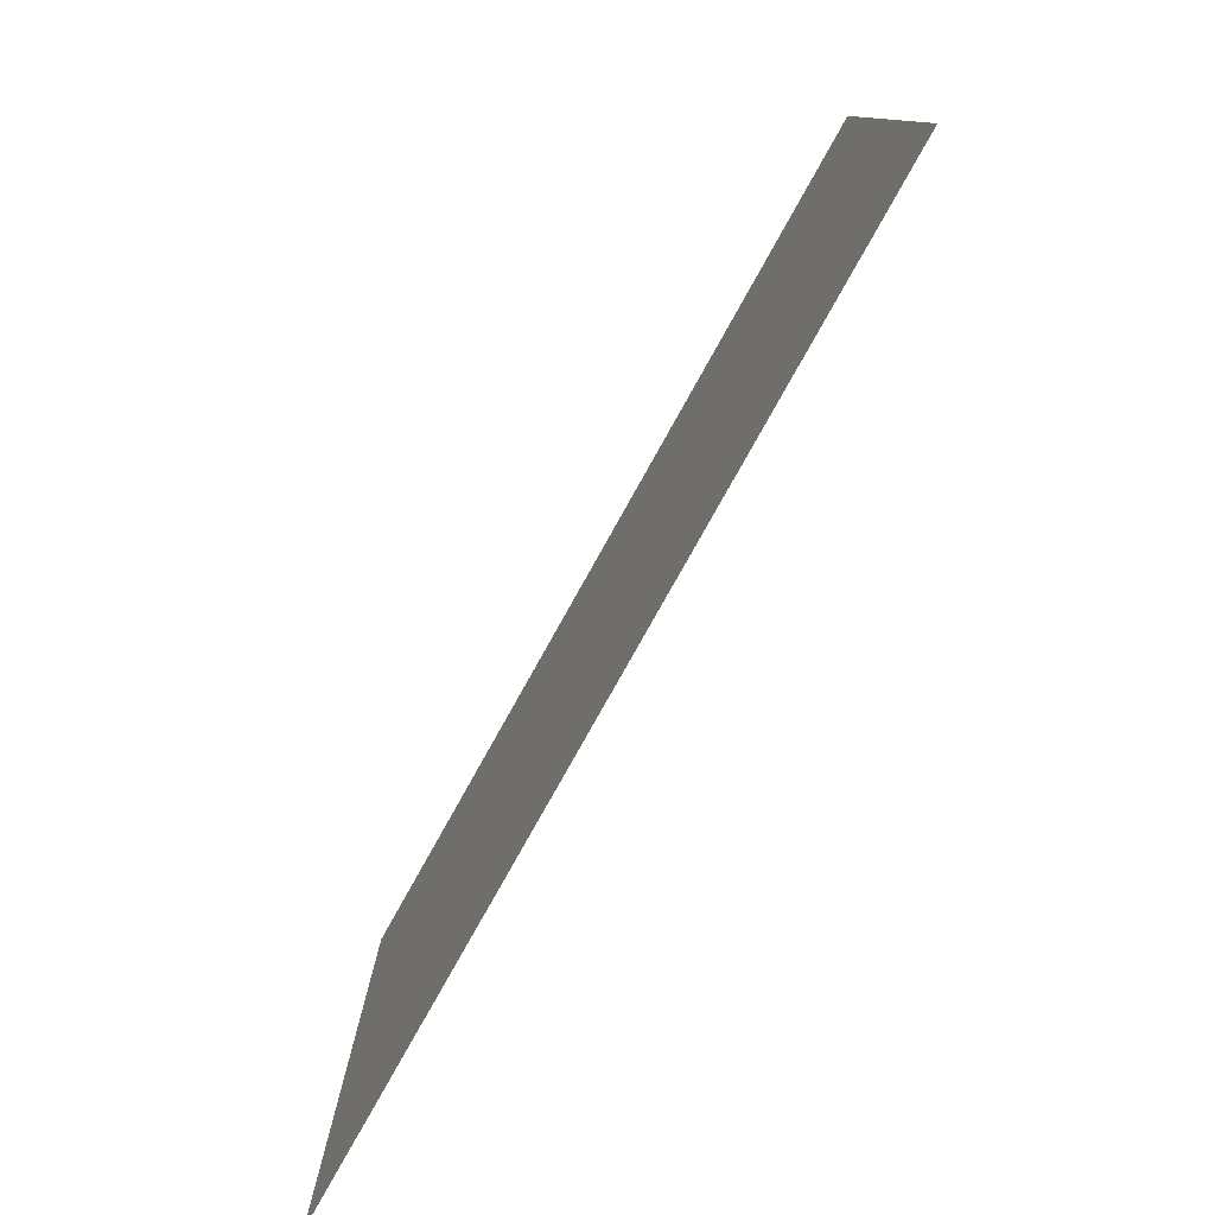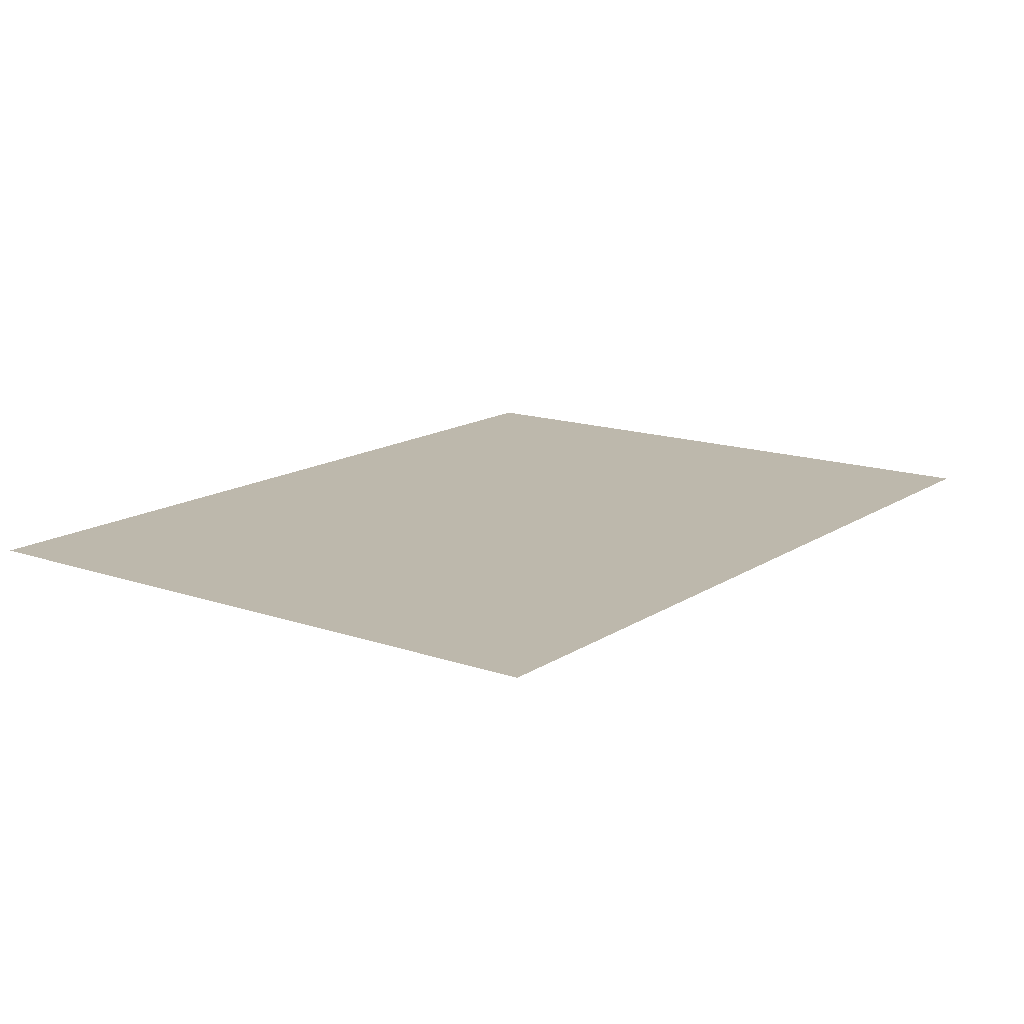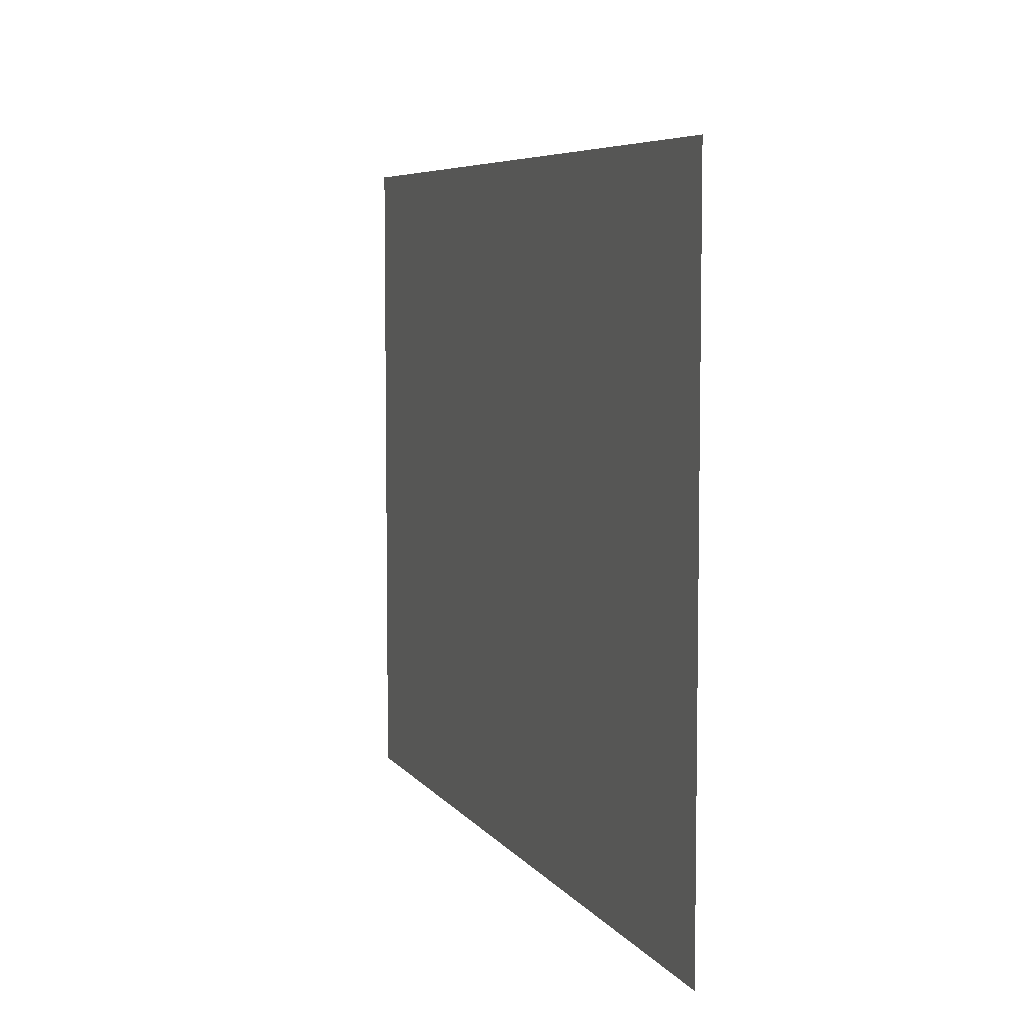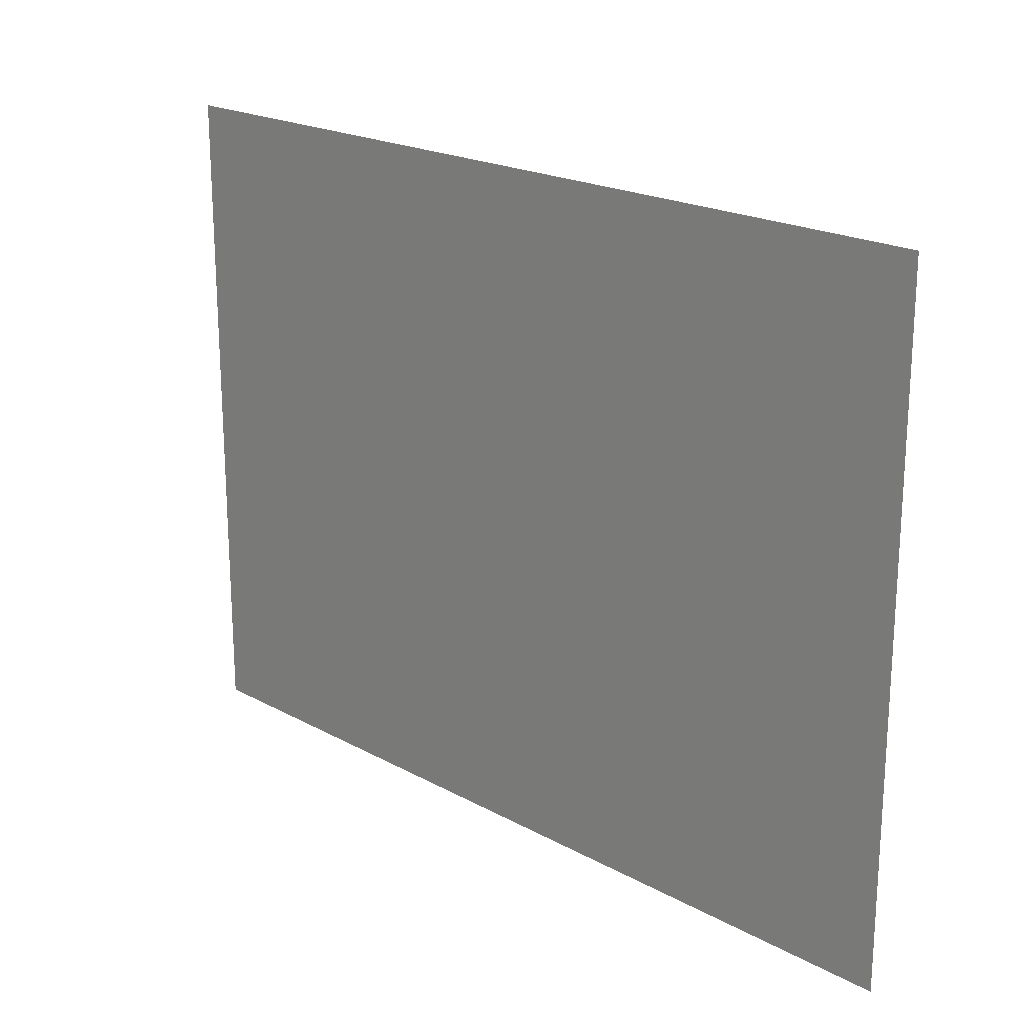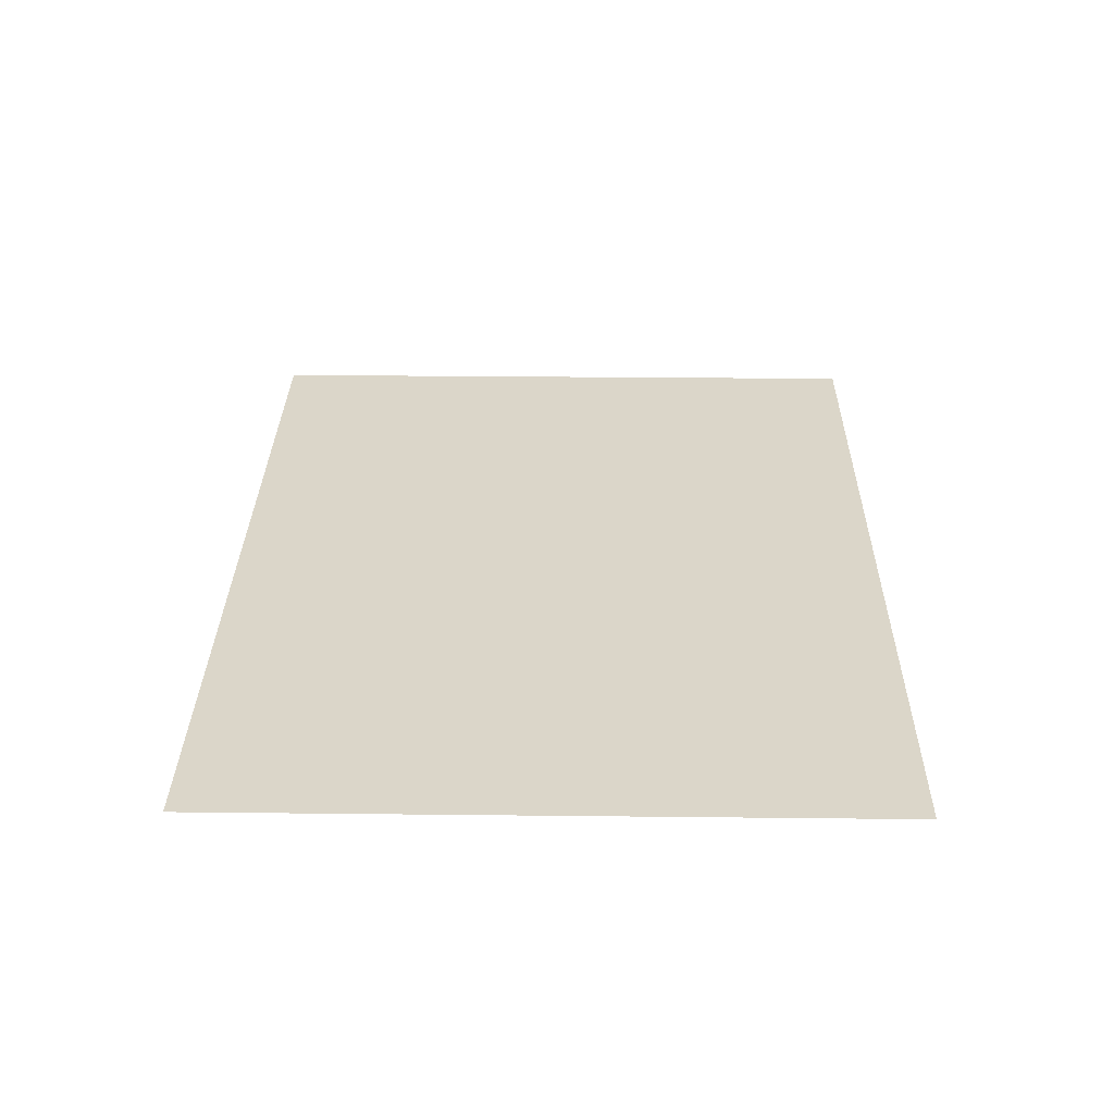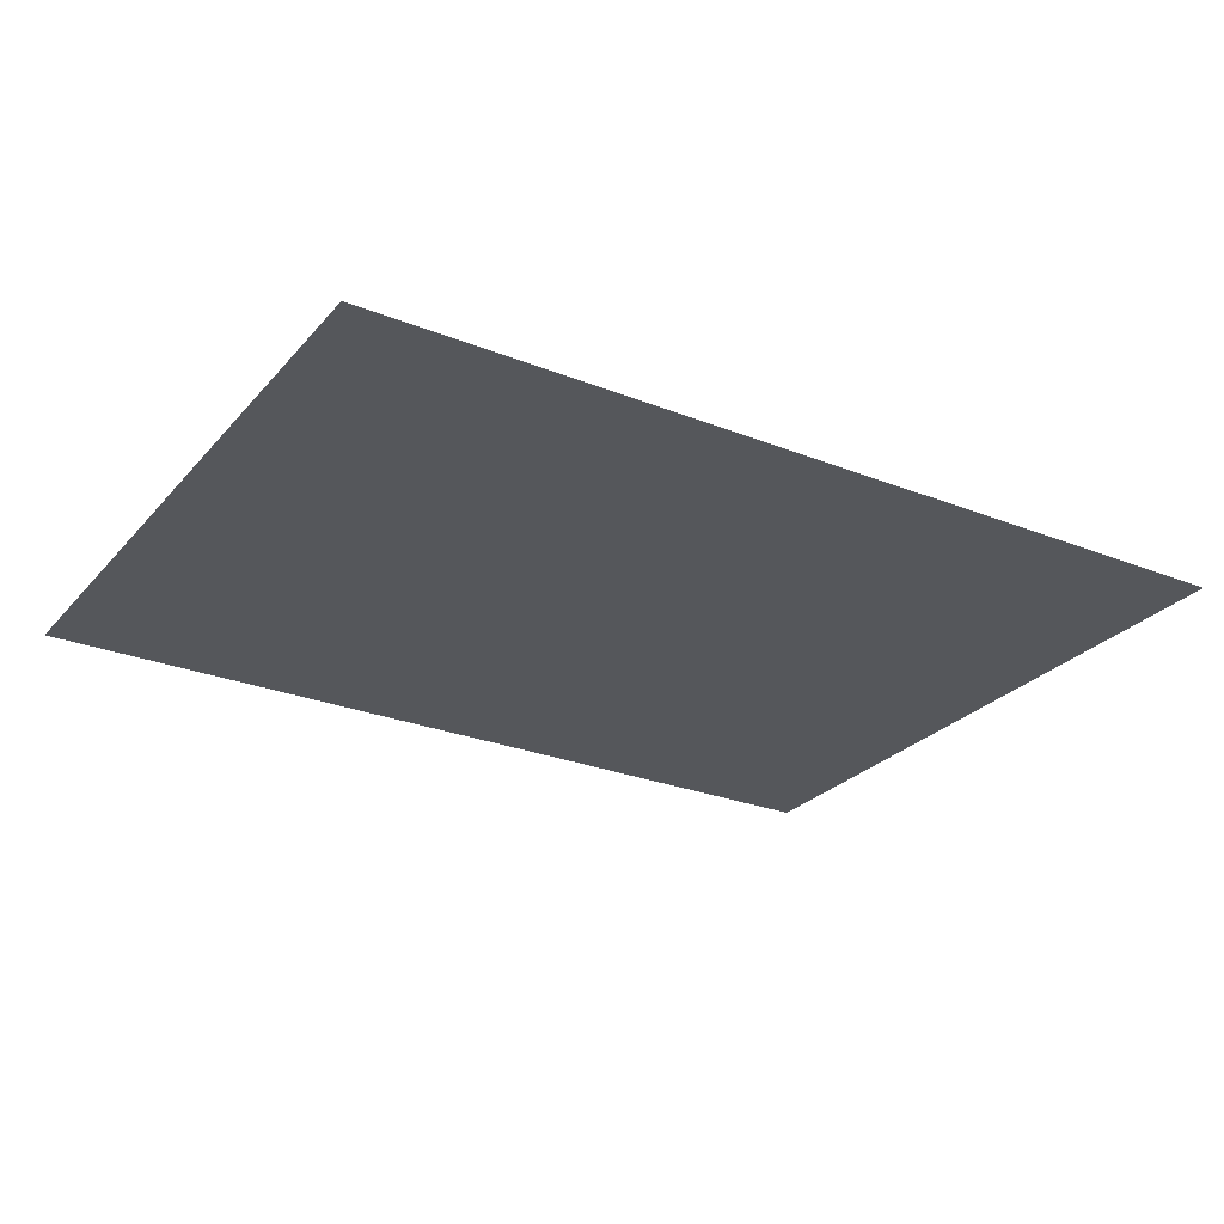
<metadata>
{"format":"obj","ext":"obj","renderer":"f3d","projection":"perspective","resolution":1024,"background":"white","views":[{"elev":-79.1,"azim":60.8,"up":"+Z"},{"elev":14.8,"azim":-53.6,"up":"+Y"},{"elev":6.3,"azim":-108.9,"up":"+Z"},{"elev":20.5,"azim":-135.2,"up":"+Z"},{"elev":30.1,"azim":-89.1,"up":"+Y"},{"elev":-26.8,"azim":-31.7,"up":"+Y"}]}
</metadata>
<code>
v 8 0 6
v -8 0 -6
v -8 0 6
v -8 0 -6
v 8 0 6
v 8 0 -6
f 1 2 3
f 4 5 6

</code>
